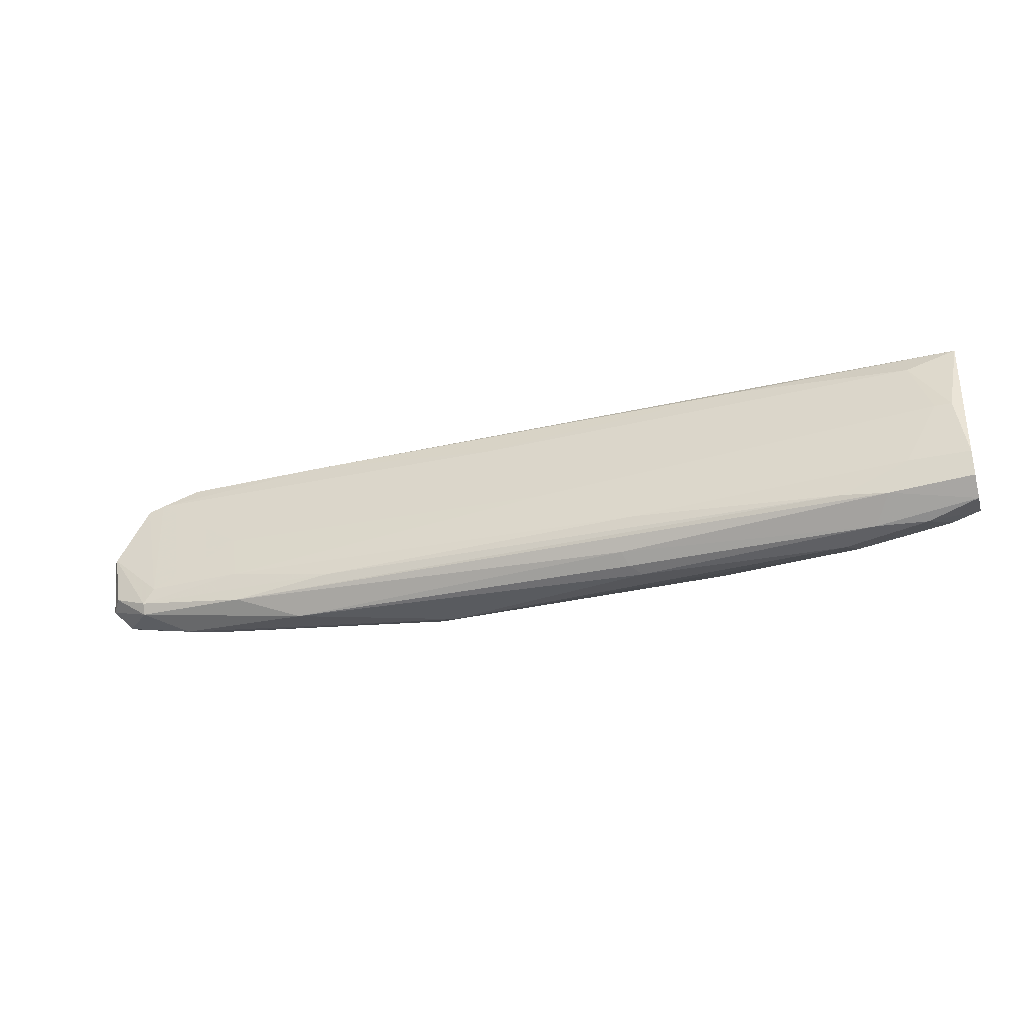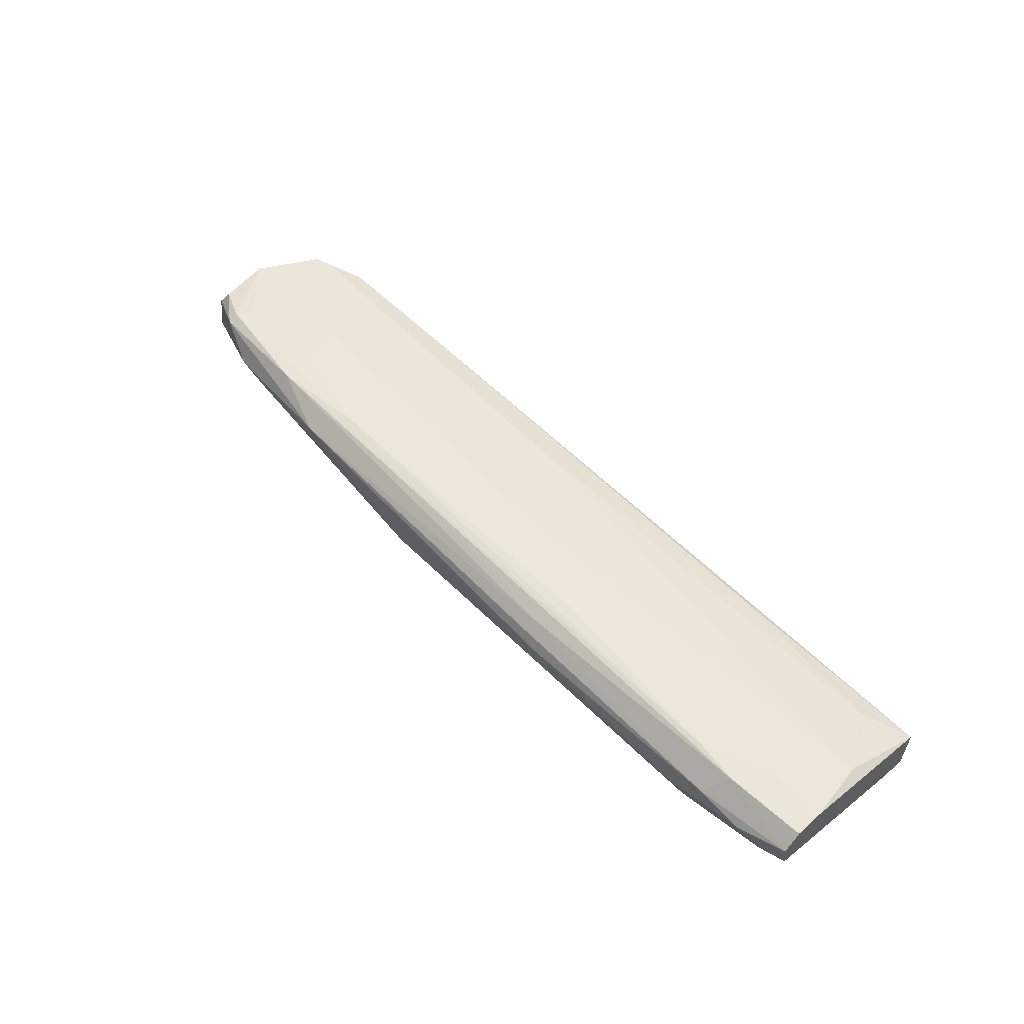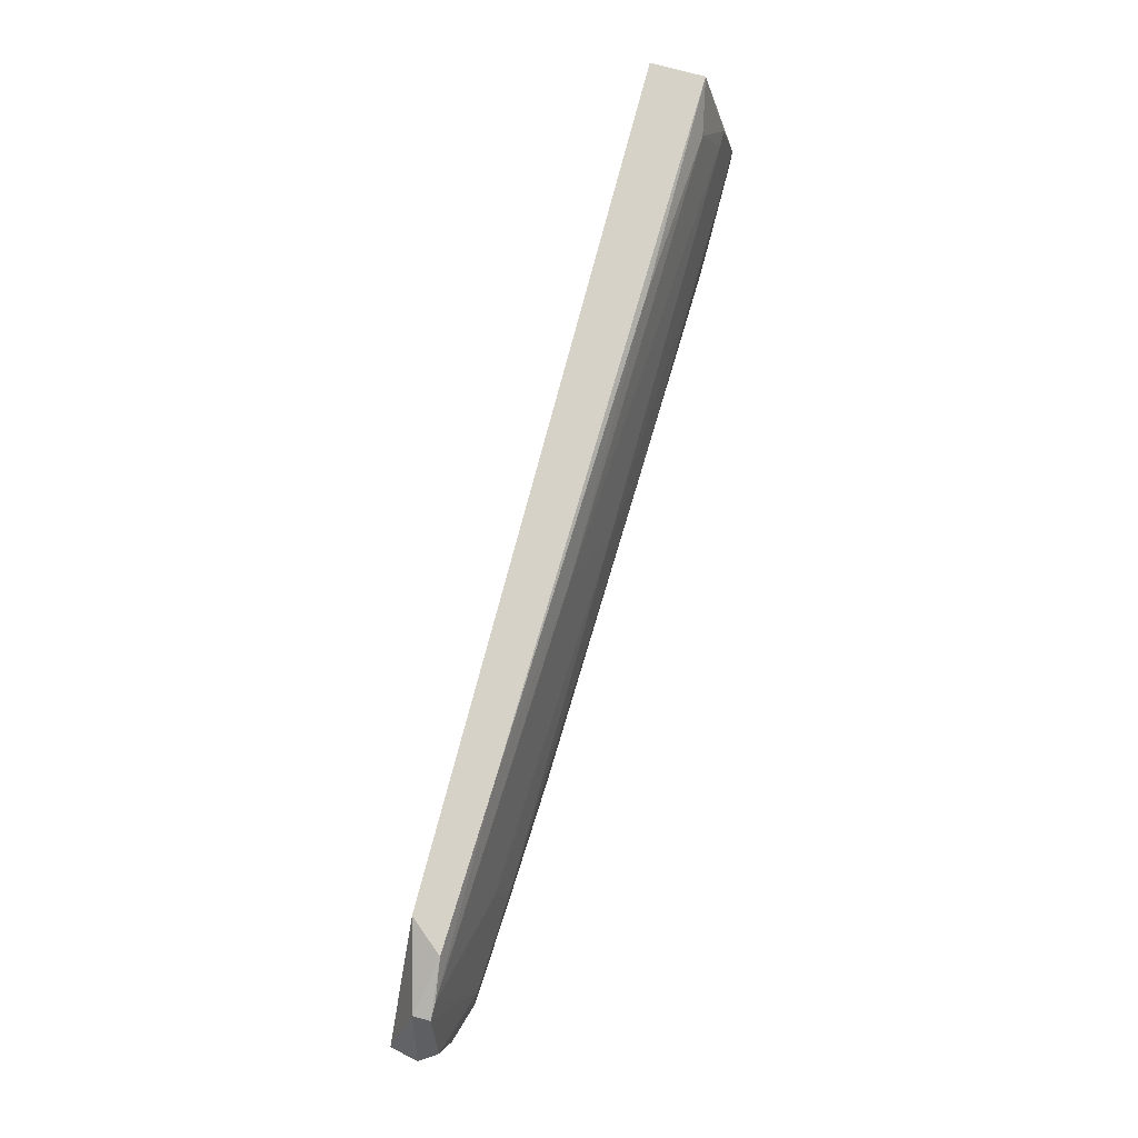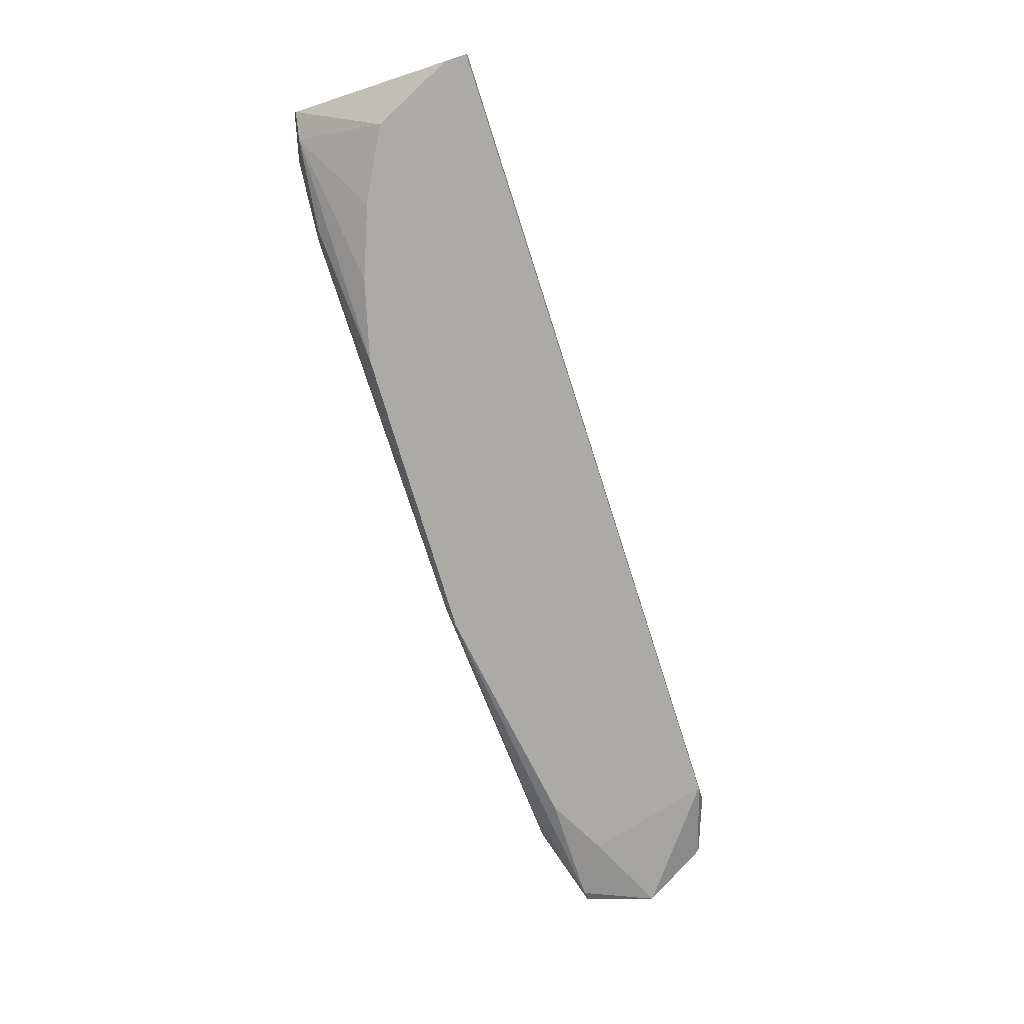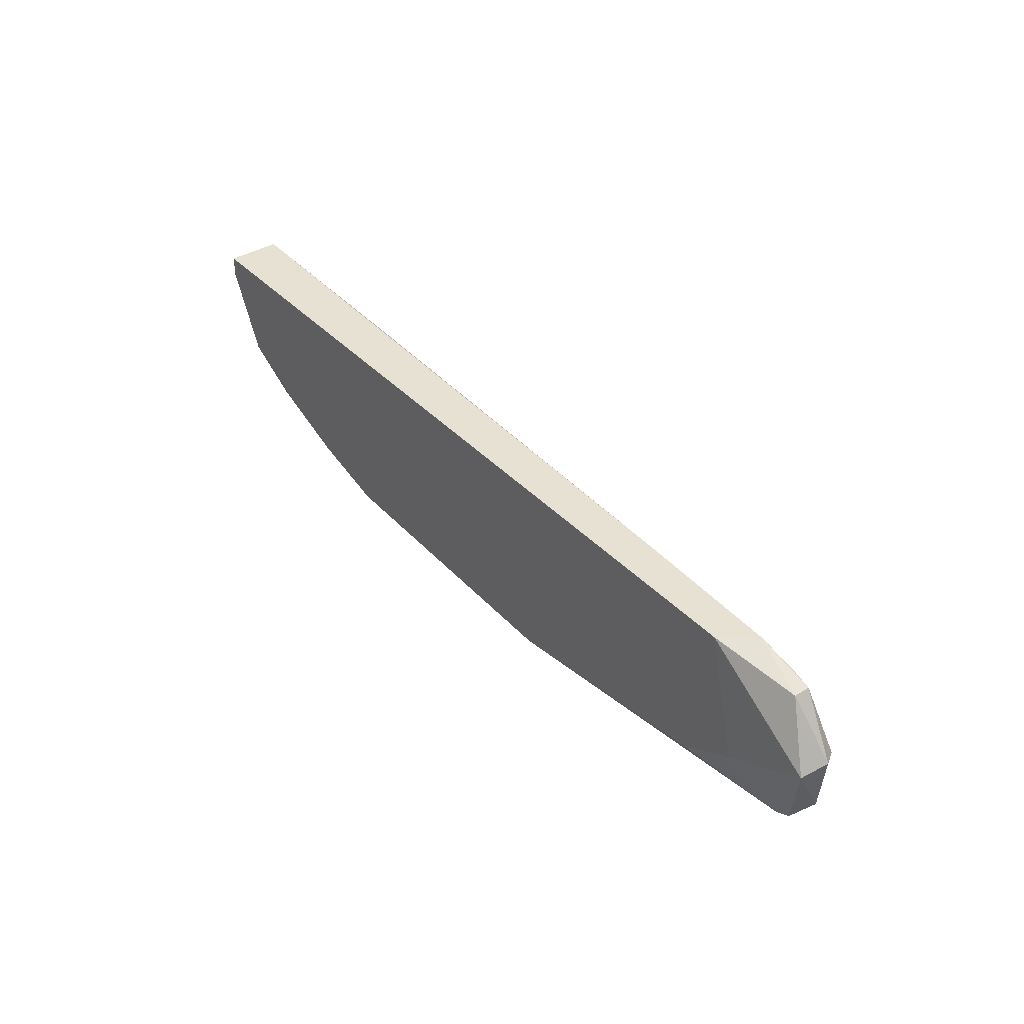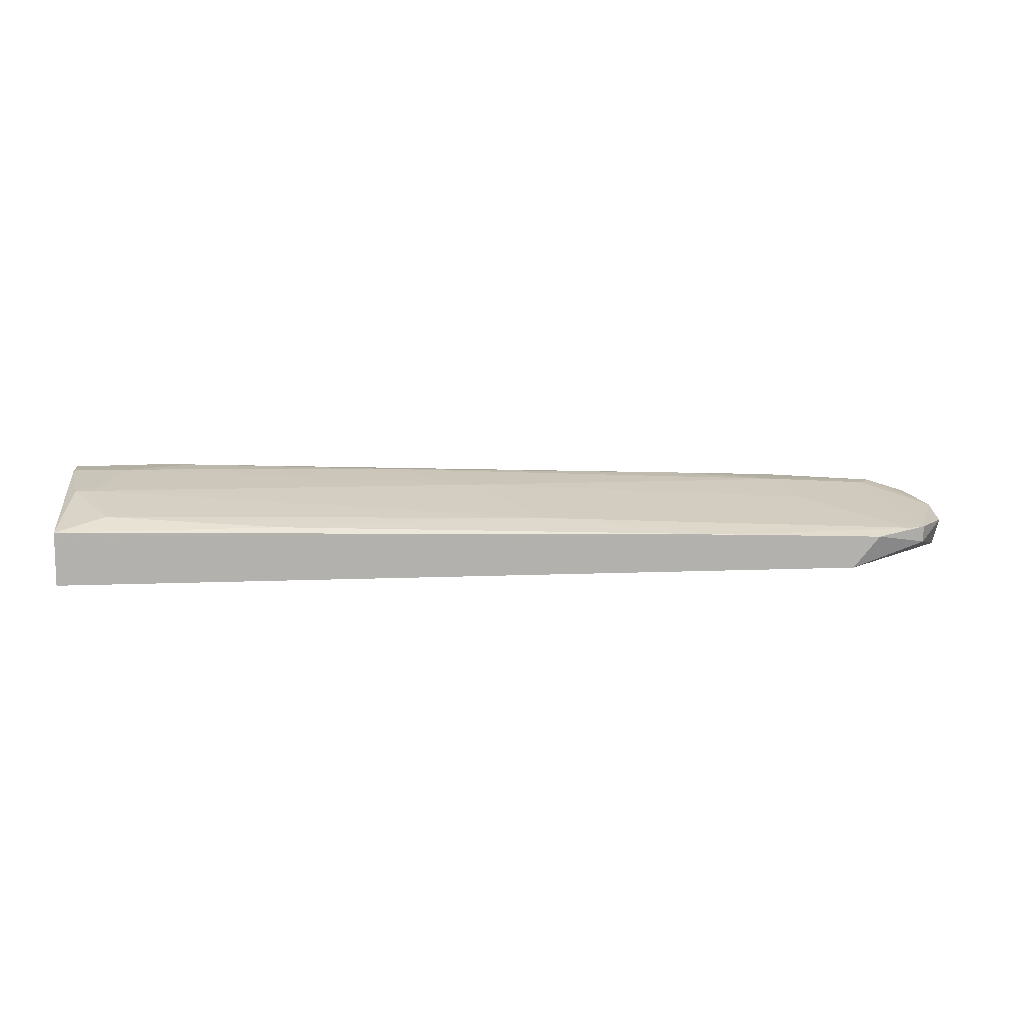
<metadata>
{"format":"obj","ext":"obj","renderer":"f3d","projection":"perspective","resolution":1024,"background":"white","views":[{"elev":-32.1,"azim":16.7,"up":"+Y"},{"elev":56.5,"azim":47.0,"up":"+Z"},{"elev":77.8,"azim":-75.1,"up":"+Y"},{"elev":-76.0,"azim":107.8,"up":"+Z"},{"elev":38.6,"azim":-127.7,"up":"+Y"},{"elev":11.1,"azim":174.3,"up":"+Z"}]}
</metadata>
<code>
v -0.09456 -0.03642 0.002599
v -0.08096 -0.02541 0.00231
v -0.08096 -0.02541 -0.000296
v -0.125 -0.02657 0.001731
v -0.1192 -0.03381 -0.000296
v -0.0769 -0.03468 0.004626
v -0.08646 -0.03439 -0.000296
v -0.1238 -0.03381 0.003178
v -0.1206 -0.02541 -0.000296
v -0.07748 -0.02976 0.004047
v -0.0769 -0.03526 0.002021
v -0.1067 -0.03583 -0.000296
v -0.0769 -0.02541 -0.000296
v -0.1258 -0.03381 0.000574
v -0.1143 -0.03583 0.0026
v -0.118 -0.03294 0.003468
v -0.114 -0.02541 0.001731
v -0.1267 -0.03005 -6e-06
v -0.0769 -0.02541 0.002599
v -0.08327 -0.03612 0.001442
v -0.07893 -0.03091 -0.000296
v -0.08356 -0.03468 0.004626
v -0.1032 -0.02686 0.0026
v -0.08212 -0.03612 0.003468
v -0.1264 -0.03005 0.00231
v -0.1215 -0.03526 0.001731
v -0.1177 -0.03468 0.003468
v -0.09977 -0.0312 0.003757
v -0.07951 -0.02657 0.003179
v -0.0908 -0.03555 -0.000296
v -0.08009 -0.03323 0.004626
v -0.1059 -0.03612 0.000284
v -0.09543 -0.03555 0.003757
v -0.1264 -0.03323 0.001731
v -0.1221 -0.02541 0.001442
v -0.09456 -0.03381 0.004337
v -0.07951 -0.03612 0.003179
v -0.125 -0.02657 0.000863
v -0.1238 -0.03439 0.002889
v -0.08385 -0.03642 0.00231
v -0.1252 -0.03381 0.000284
v -0.07835 -0.03555 0.001731
v -0.1241 -0.02628 0.001731
v -0.127 -0.02976 0.001442
v -0.1224 -0.03207 -0.000296
v -0.08125 -0.03497 0.004626
v -0.08877 -0.0257 0.002599
v -0.07835 -0.02976 0.004047
v -0.09514 -0.03612 0.003179
v -0.1232 -0.03294 0.003178
v -0.0769 -0.03555 0.003757
v -0.0769 -0.02657 -0.000296
v -0.1197 -0.03526 0.001153
v -0.1122 -0.0341 0.003758
v -0.1258 -0.03294 0.0026
v -0.0827 -0.03294 -0.000296
v -0.0769 -0.03323 0.004626
v -0.1186 -0.03034 0.002889
f 15 1 49
f 1 24 49
f 33 15 49
f 8 16 50
f 25 8 50
f 4 25 50
f 43 4 50
f 11 6 51
f 37 11 51
f 24 33 49
f 31 10 48
f 17 23 47
f 10 29 48
f 23 28 48
f 23 29 47
f 29 19 47
f 19 17 47
f 27 33 46
f 33 24 46
f 22 27 46
f 6 22 46
f 24 37 51
f 41 18 45
f 5 41 45
f 29 23 48
f 6 46 51
f 8 25 55
f 13 11 52
f 50 16 58
f 18 9 45
f 28 43 58
f 16 28 58
f 10 31 57
f 31 6 57
f 19 10 57
f 6 19 57
f 21 42 56
f 42 7 56
f 7 21 56
f 34 39 55
f 39 8 55
f 25 34 55
f 22 36 54
f 36 16 54
f 27 22 54
f 8 27 54
f 16 8 54
f 26 41 53
f 41 12 53
f 32 26 53
f 12 32 53
f 21 13 52
f 11 21 52
f 46 24 51
f 9 5 45
f 28 31 48
f 4 38 44
f 22 31 36
f 28 16 36
f 17 2 35
f 3 9 35
f 2 3 35
f 18 14 34
f 27 15 33
f 30 20 32
f 12 30 32
f 15 26 32
f 1 15 32
f 22 6 31
f 12 7 30
f 10 19 29
f 7 13 21
f 2 17 19
f 13 2 19
f 6 11 13
f 7 3 13
f 3 2 13
f 5 7 12
f 3 5 9
f 5 3 7
f 43 50 58
f 38 18 44
f 31 28 36
f 9 18 38
f 6 13 19
f 4 35 38
f 34 25 44
f 35 9 38
f 18 34 44
f 25 4 44
f 17 35 43
f 35 4 43
f 23 17 43
f 37 20 42
f 11 37 42
f 20 30 42
f 30 7 42
f 21 11 42
f 28 23 43
f 14 18 41
f 26 15 39
f 26 14 41
f 15 27 39
f 27 8 39
f 24 1 40
f 34 14 39
f 32 20 40
f 20 37 40
f 14 26 39
f 37 24 40
f 5 12 41
f 1 32 40

</code>
